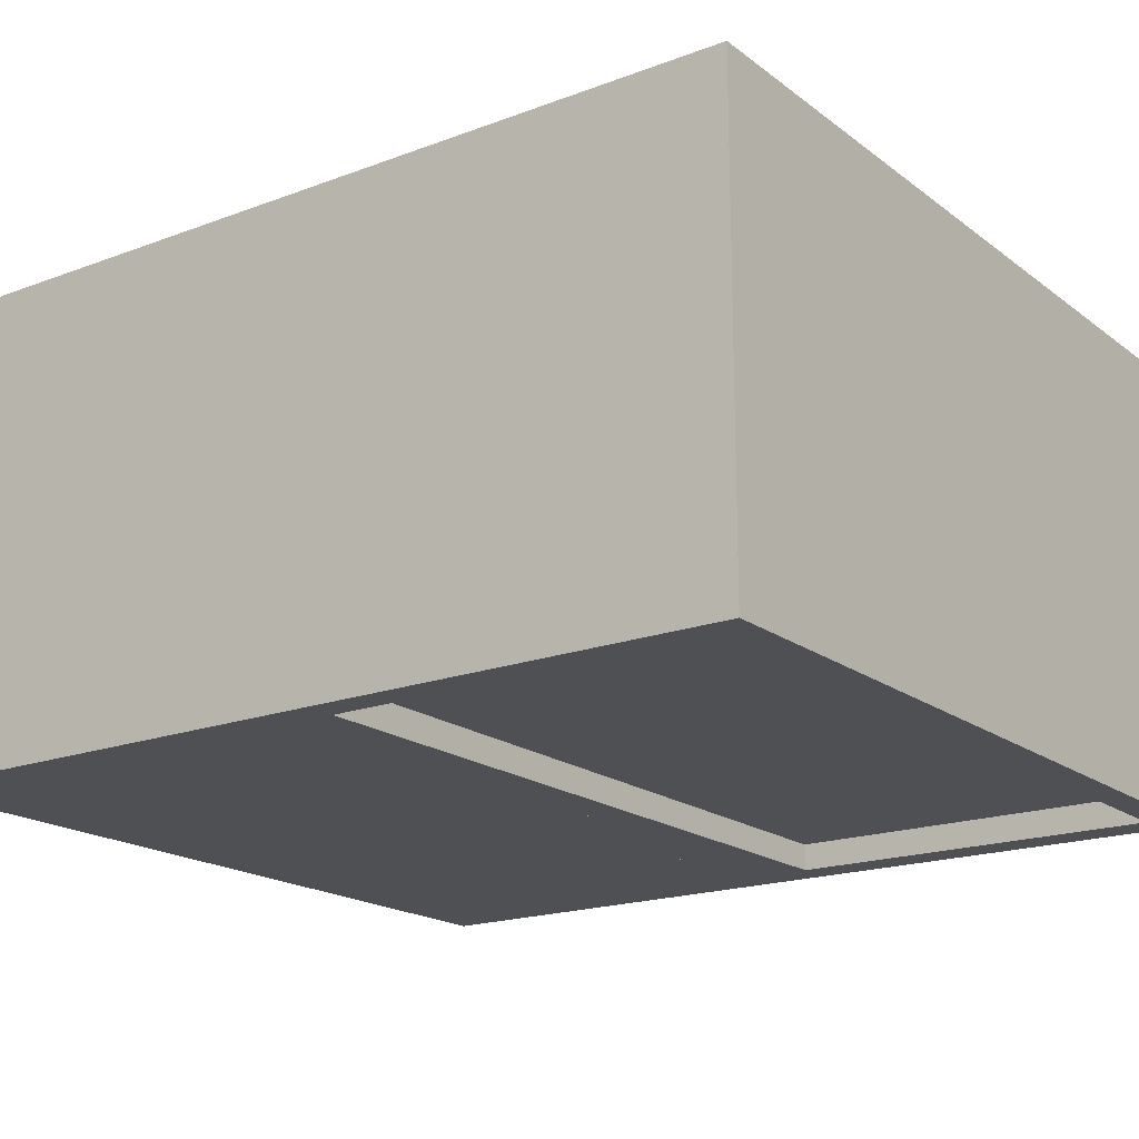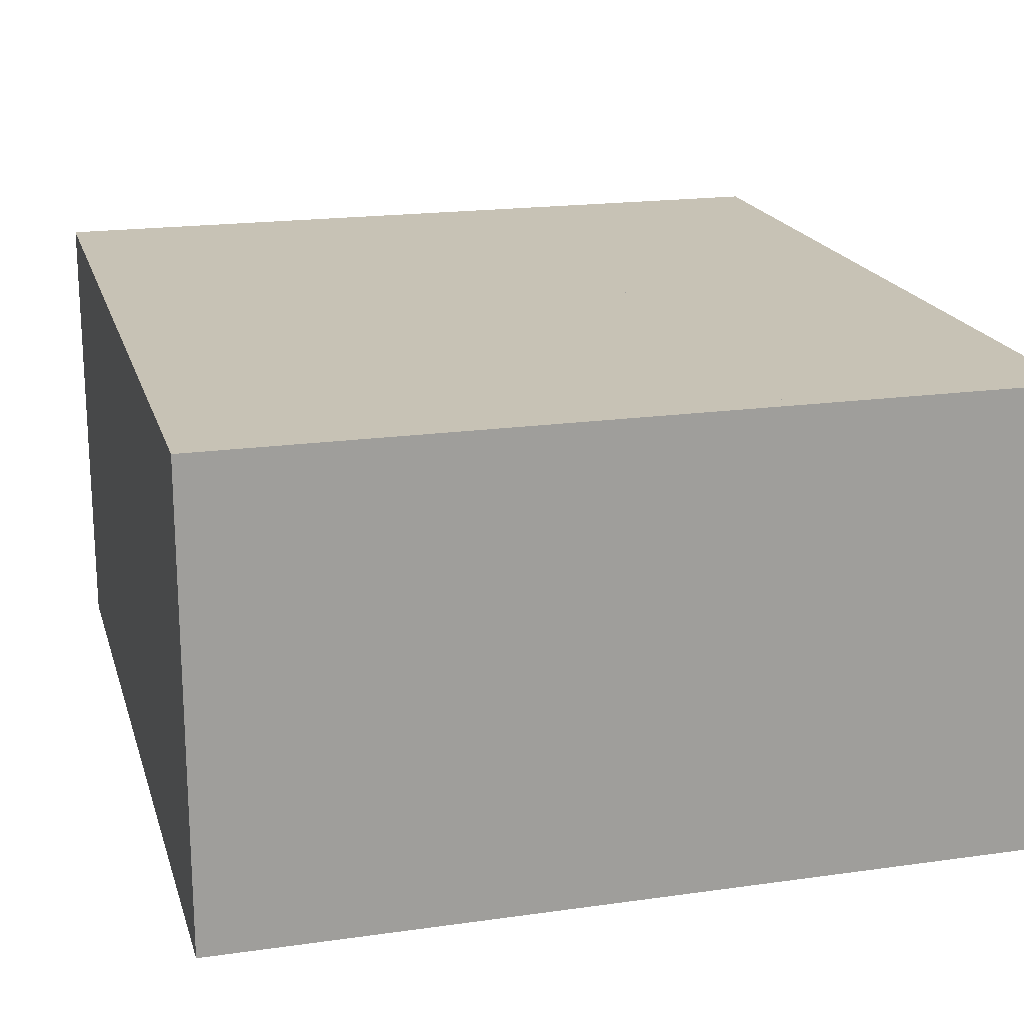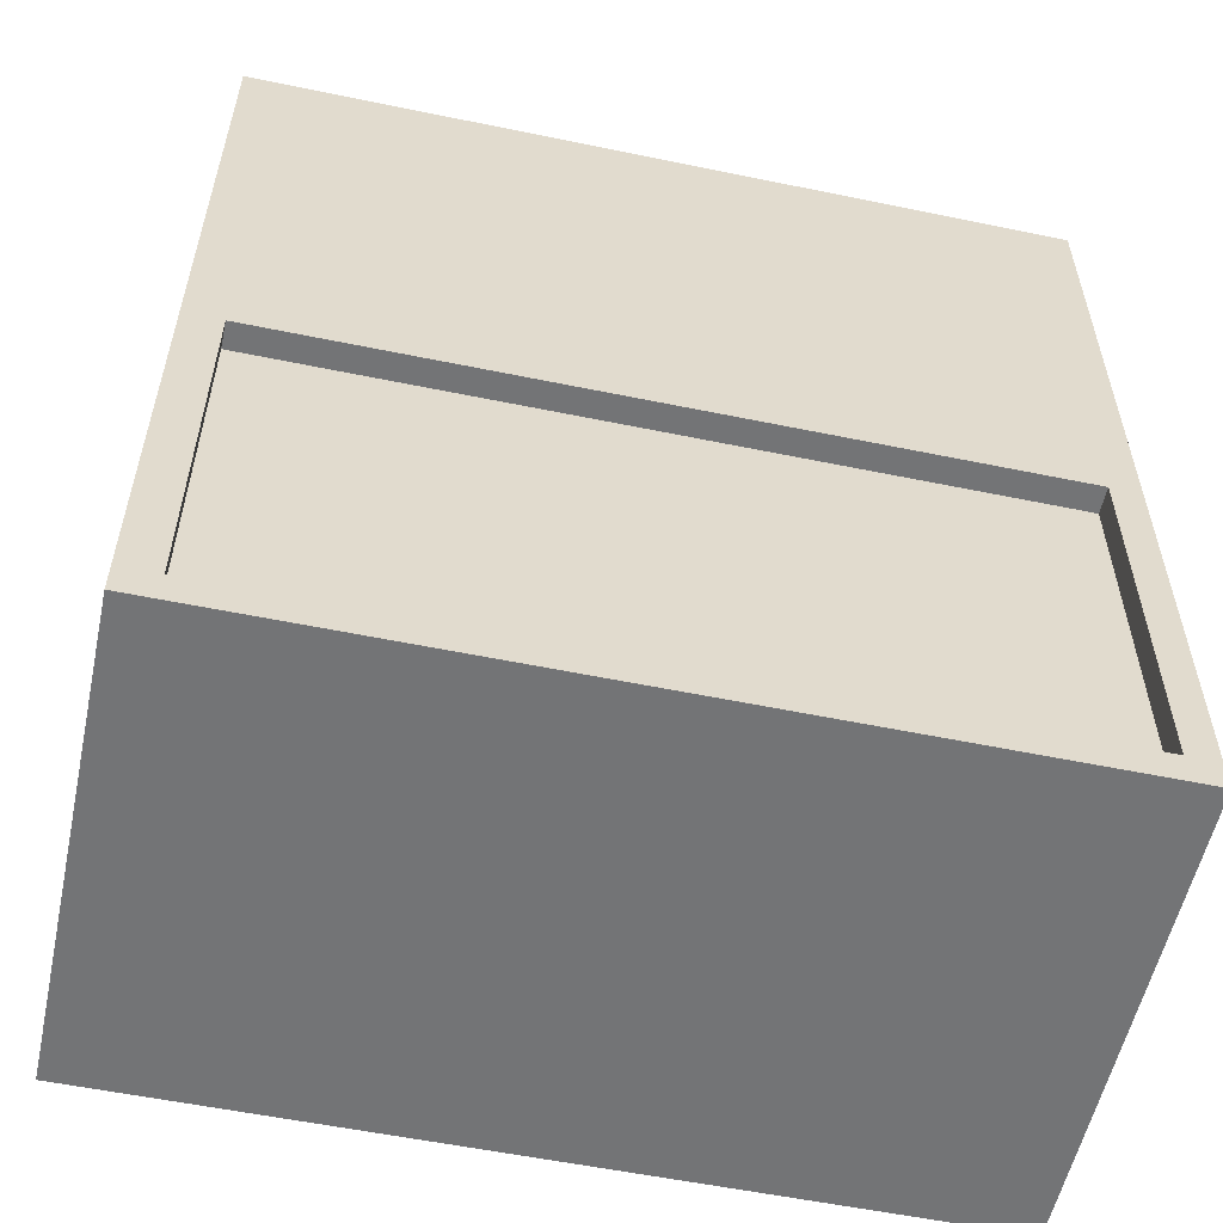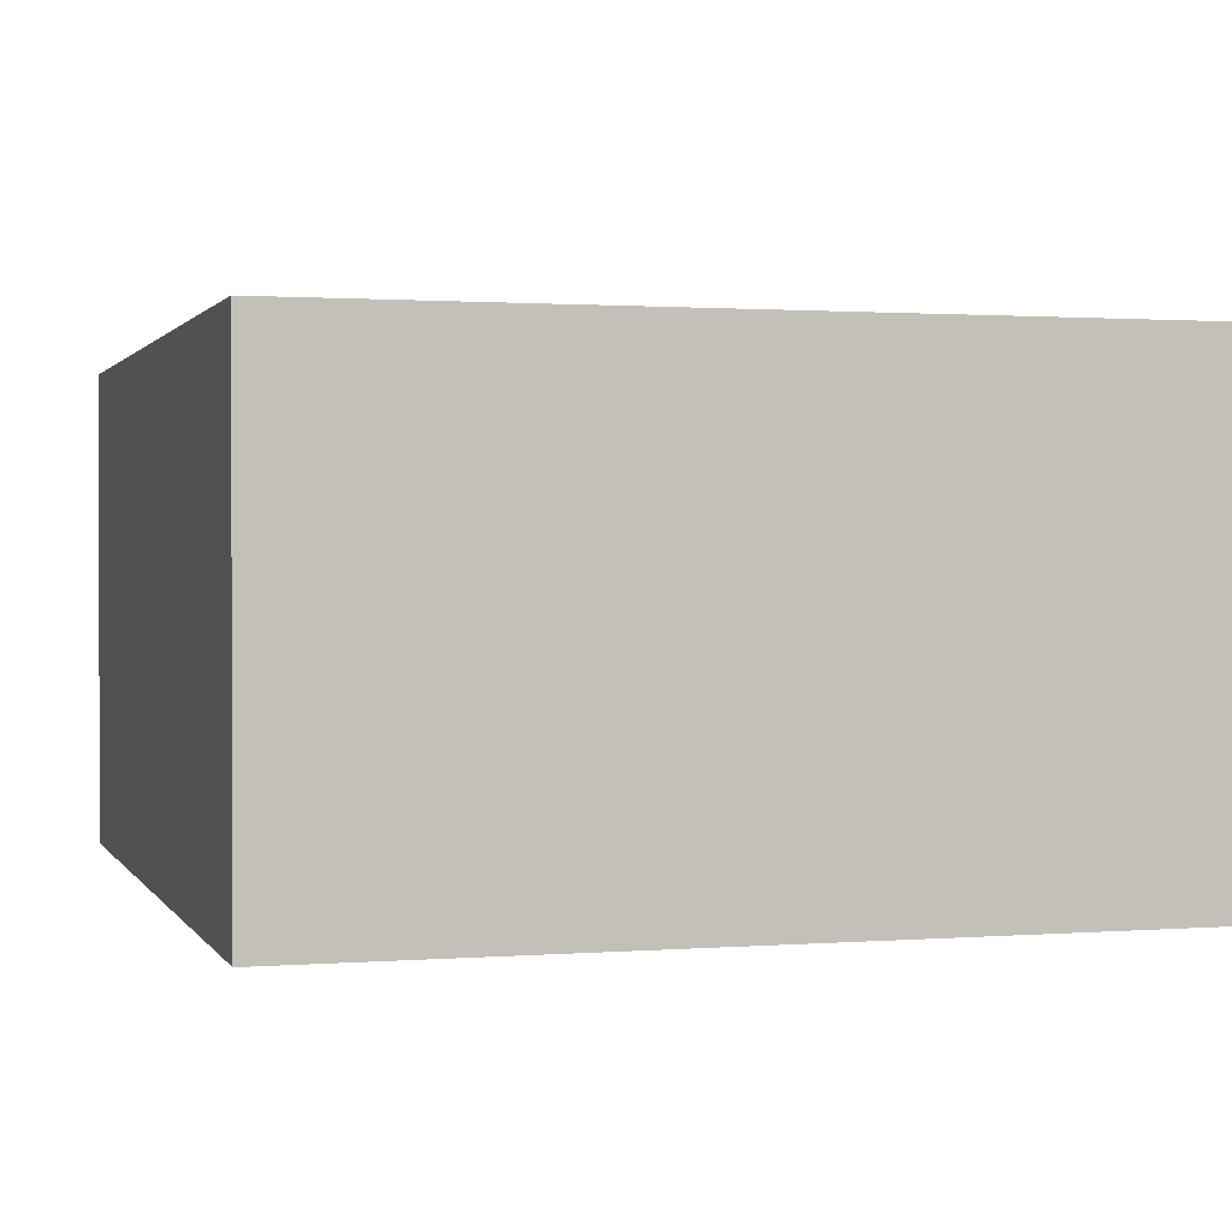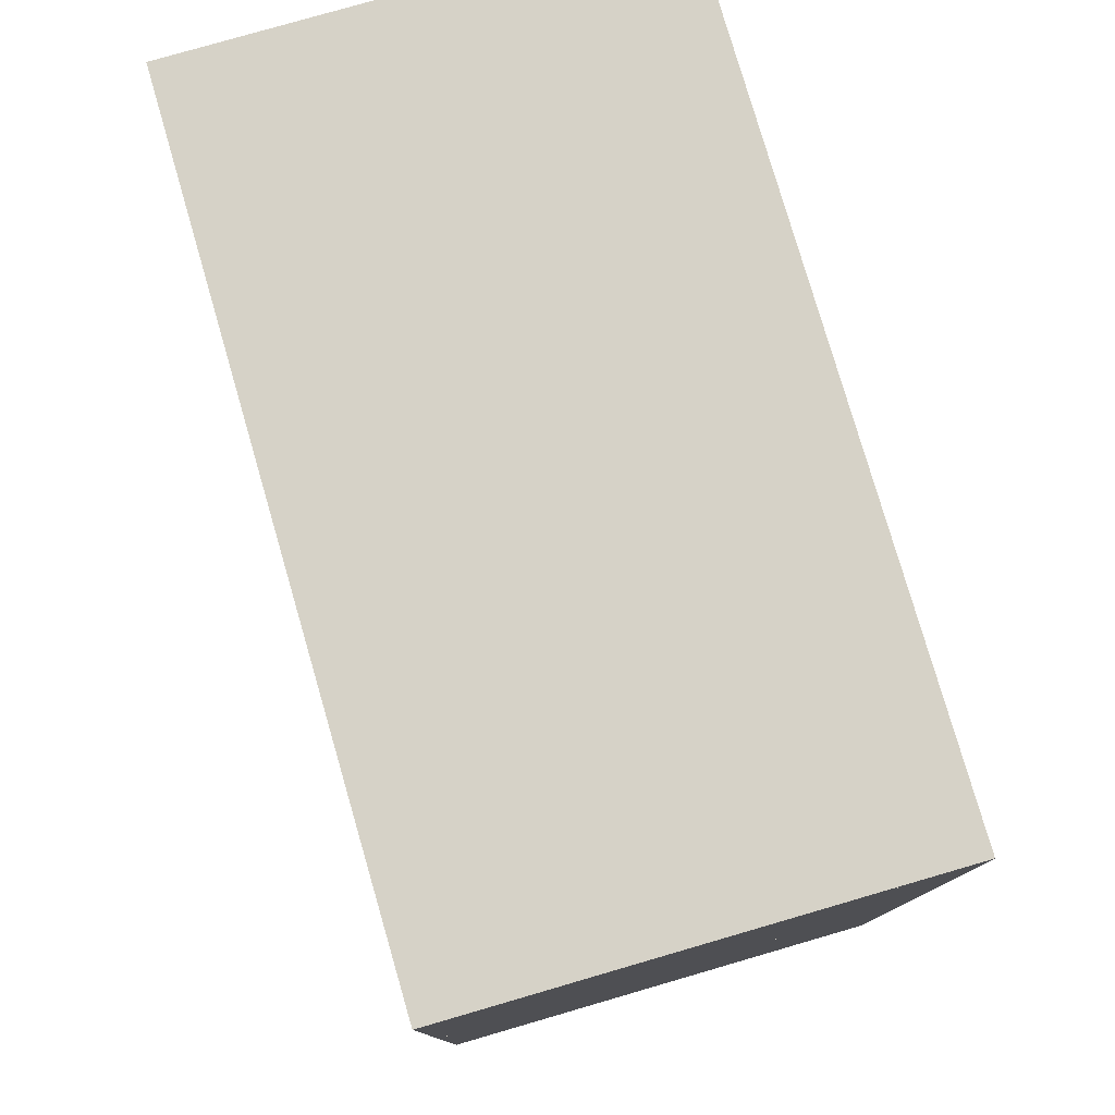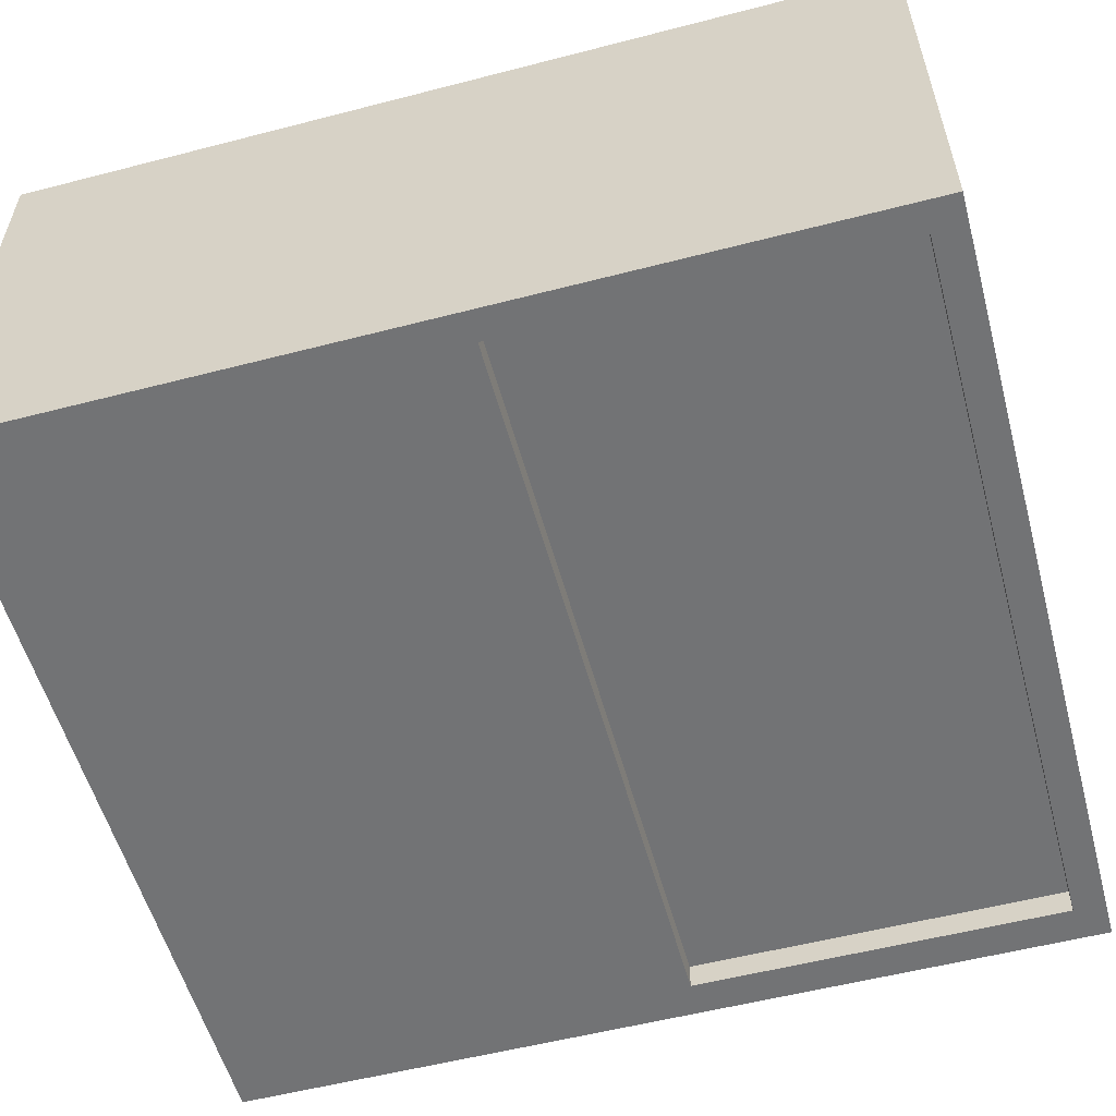
<metadata>
{"format":"obj","ext":"obj","renderer":"f3d","projection":"perspective","resolution":1024,"background":"white","views":[{"elev":-18.5,"azim":-54.3,"up":"+Z"},{"elev":19.0,"azim":165.0,"up":"+Z"},{"elev":-56.2,"azim":167.8,"up":"+Y"},{"elev":1.2,"azim":-16.3,"up":"+Z"},{"elev":78.6,"azim":73.8,"up":"+Y"},{"elev":-55.8,"azim":-74.8,"up":"+Z"}]}
</metadata>
<code>
g default
v -3.867 0 2.23
v -3.867 0 -2.202
v 3.867 0 -2.202
v 3.867 0 2.23
v -3.867 4.253 2.23
v 3.867 4.253 2.23
v 3.867 4.592 2.23
v -3.867 4.592 2.23
v 3.867 4.253 -2.202
v 3.867 4.592 -2.202
v -3.867 4.592 -2.202
v -3.867 4.253 -2.202
v -3.385 8.397 -1.278
v -3.385 8.397 0.2274
v -3.266 8.397 0.2274
v -3.266 8.397 -1.278
v -3.161 8.397 -1.278
v -3.161 8.397 0.2274
v -3.05 8.397 0.2274
v -3.05 8.397 -1.278
v -2.94 8.397 -1.253
v -2.94 8.397 0.2107
v -2.821 8.397 0.2107
v -2.821 8.397 -1.253
v 3.867 8.203 -2.202
v -3.867 8.203 -2.202
v -3.867 8.397 -2.202
v 3.867 8.397 -2.202
v 3.867 8.397 2.23
v 3.867 8.203 2.23
v -3.867 8.203 2.23
v -3.867 8.397 2.23
v -3.576 0.3008 -2.202
v -3.576 3.874 -2.202
v 3.511 3.874 -2.202
v 3.511 0.3008 -2.202
v 3.511 0.3008 -1.947
v -3.576 0.3008 -1.947
v -3.576 3.874 -1.947
v 3.511 3.874 -1.947
v -2.99 5.004 -2.202
v -3.2 4.926 -2.202
v -3.214 5.035 -2.202
v -3.03 5.043 -2.202
v -3.241 5.088 -2.202
v -3.136 5.092 -2.202
v 3.193 6 -2.202
v -3.277 4.773 -2.202
v -3.396 4.74 -2.202
v 3.308 6.039 -2.202
v 3.536 6.168 -2.202
v 3.713 6.336 -2.202
v 3.775 6.452 -2.202
v 3.774 6.568 -2.202
v 3.773 6.62 -2.202
v 3.797 7.964 -2.202
v 3.264 6.724 -2.202
v 3.29 6.608 -2.202
v 3.723 6.607 -2.202
v 3.596 6.53 -2.202
v 3.253 6.518 -2.202
v 3.241 6.466 -2.202
v 3.343 6.414 -2.202
v 3.24 6.518 -2.202
v 3.148 6.917 -2.202
v 3.51 7.595 -2.202
v 3.222 7.251 -2.202
v 3.096 7.123 -2.202
v 3.121 7.238 -2.202
v 3.784 8.015 -2.202
v 3.733 8.015 -2.202
v 3.633 7.99 -2.202
v 2.951 7.952 -2.202
v 2.788 7.787 -2.202
v 2.713 7.609 -2.202
v 2.652 7.341 -2.202
v 2.678 7.124 -2.202
v 2.806 6.931 -2.202
v 2.996 6.853 -2.202
v 2.96 6.634 -2.202
v 2.846 6.441 -2.202
v 2.898 6.234 -2.202
v 3.116 6.156 -2.202
v 3.116 6.052 -2.202
v 3.142 6 -2.202
v -3.067 5.798 -2.202
v -3.119 5.769 -2.202
v -3.262 5.683 -2.202
v -3.657 5.667 -2.202
v -3.709 5.557 -2.202
v -3.721 5.448 -2.202
v -3.757 4.997 -2.202
v -3.756 4.942 -2.202
v -3.662 4.81 -2.202
v -3.667 5.287 -2.202
v -3.505 5.035 -2.202
v -3.717 4.958 -2.202
v -3.544 4.924 -2.202
v -3.366 5.638 -2.202
v -3.617 5.628 -2.202
v -3.576 5.521 -2.202
v -3.417 5.447 -2.202
v -3.416 5.392 -2.202
v -3.469 5.39 -2.202
v -3.105 5.743 -2.202
v -3.195 5.591 -2.202
v -3.193 5.469 -2.202
v -3.152 5.282 -2.202
v -2.98 5.181 -2.202
v -2.927 5.169 -2.202
v -2.887 5.131 -2.202
v -2.886 5.022 -2.202
v -2.992 5.126 -2.202
v -3.097 5.121 -2.202
v -3.151 5.2 -2.202
v 3.115 6.208 -2.202
v 3.064 6.234 -2.202
v 2.92 6.918 -2.202
v 3.053 7.927 -2.202
v 2.977 7.838 -2.202
v 3.457 7.825 -2.202
v 2.978 7.736 -2.202
v 3.017 7.647 -2.202
v 3.206 7.647 -2.202
v 3.105 7.583 -2.202
g d_model2:Layer0_001
f 1 2 3 4
f 5 6 7 8
f 7 6 9 10
f 5 8 11 12
f 9 12 11 10
f 13 14 15 16
f 17 18 19 20
f 21 22 23 24
f 25 26 27 28
f 29 30 25 28
f 31 30 29 32
f 31 32 27 26
f 26 31 30 25
f 14 27 32 29
f 15 14 29 18
f 19 18 29 22
f 23 22 29 24
f 24 29 28 21
f 20 21 28 17
f 16 17 28 13
f 13 28 27 14
f 18 17 16 15
f 22 21 20 19
f 6 4 3 9
f 33 3 2 12
f 34 33 12 35
f 35 12 9 36
f 36 9 3 33
f 1 5 12 2
f 1 4 6 5
f 37 38 39 40
f 33 38 37 36
f 39 38 33 34
f 39 34 35 40
f 37 40 35 36
f 8 11 10 7
f 41 42 43 44
f 44 43 45 46
f 42 41 47 48
f 49 48 47 10
f 10 47 50 51
f 10 51 52 53
f 25 10 53 54
f 25 54 55 56
f 57 56 55 58
f 58 55 59 60
f 61 58 60 62
f 62 60 63
f 64 61 62
f 56 57 65 66
f 67 66 65 68
f 67 68 69
f 25 56 70 71
f 26 25 71 72
f 26 72 73 74
f 26 74 75 76
f 26 76 77 78
f 26 78 79 80
f 26 80 81 82
f 26 82 83 84
f 26 84 85 86
f 26 86 87 88
f 26 88 89 90
f 26 90 91 92
f 26 92 93 11
f 11 93 94 49
f 11 49 10
f 92 91 95 96
f 97 92 96 98
f 89 88 99 100
f 101 100 99 102
f 101 102 103 104
f 86 85 47 105
f 106 105 47 107
f 108 107 47 109
f 110 109 47 111
f 112 111 47 41
f 108 109 113 114
f 107 108 115
f 116 83 82 117
f 79 78 118
f 119 73 72 120
f 120 72 121 122
f 123 122 121 124
f 123 124 125
f 8 31 26 11
f 8 7 30 31
f 30 7 10 25
f 12 5 6 9
f 98 94 93 97
f 97 93 92
f 94 98 42 48
f 94 48 49
f 42 98 96 43
f 45 43 96 95
f 46 45 95 114
f 115 114 95 107
f 103 107 95 104
f 104 95 91 101
f 101 91 90 100
f 100 90 89
f 107 103 102 99
f 106 107 99 105
f 105 99 88 87
f 105 87 86
f 108 114 115
f 46 114 113 111
f 44 46 111 112
f 44 112 41
f 111 113 109 110
f 125 76 75 123
f 123 75 74 122
f 120 122 74 73
f 120 73 119
f 76 125 66 67
f 76 67 69 77
f 77 69 68 78
f 118 78 68 65
f 79 118 65 57
f 80 79 57 58
f 80 58 64 62
f 81 80 62 63
f 81 63 52 82
f 117 82 52 116
f 116 52 51 83
f 84 83 51 50
f 85 84 50 47
f 53 52 63 60
f 54 53 60 59
f 54 59 55
f 58 61 64
f 66 125 124 56
f 56 124 121 72
f 70 56 72 71

</code>
